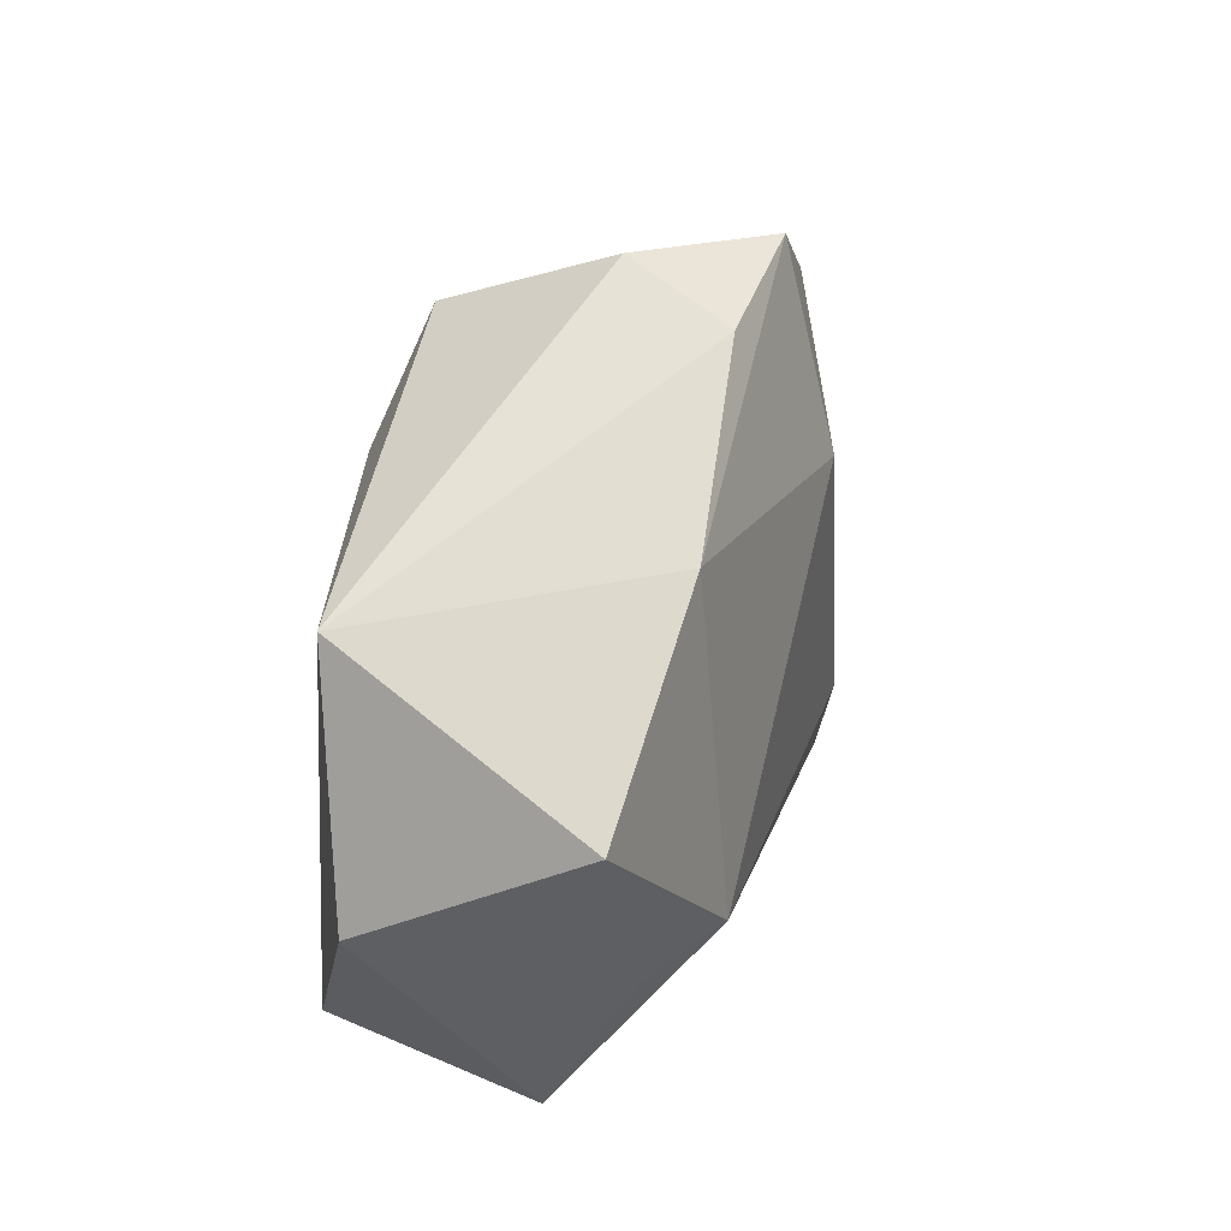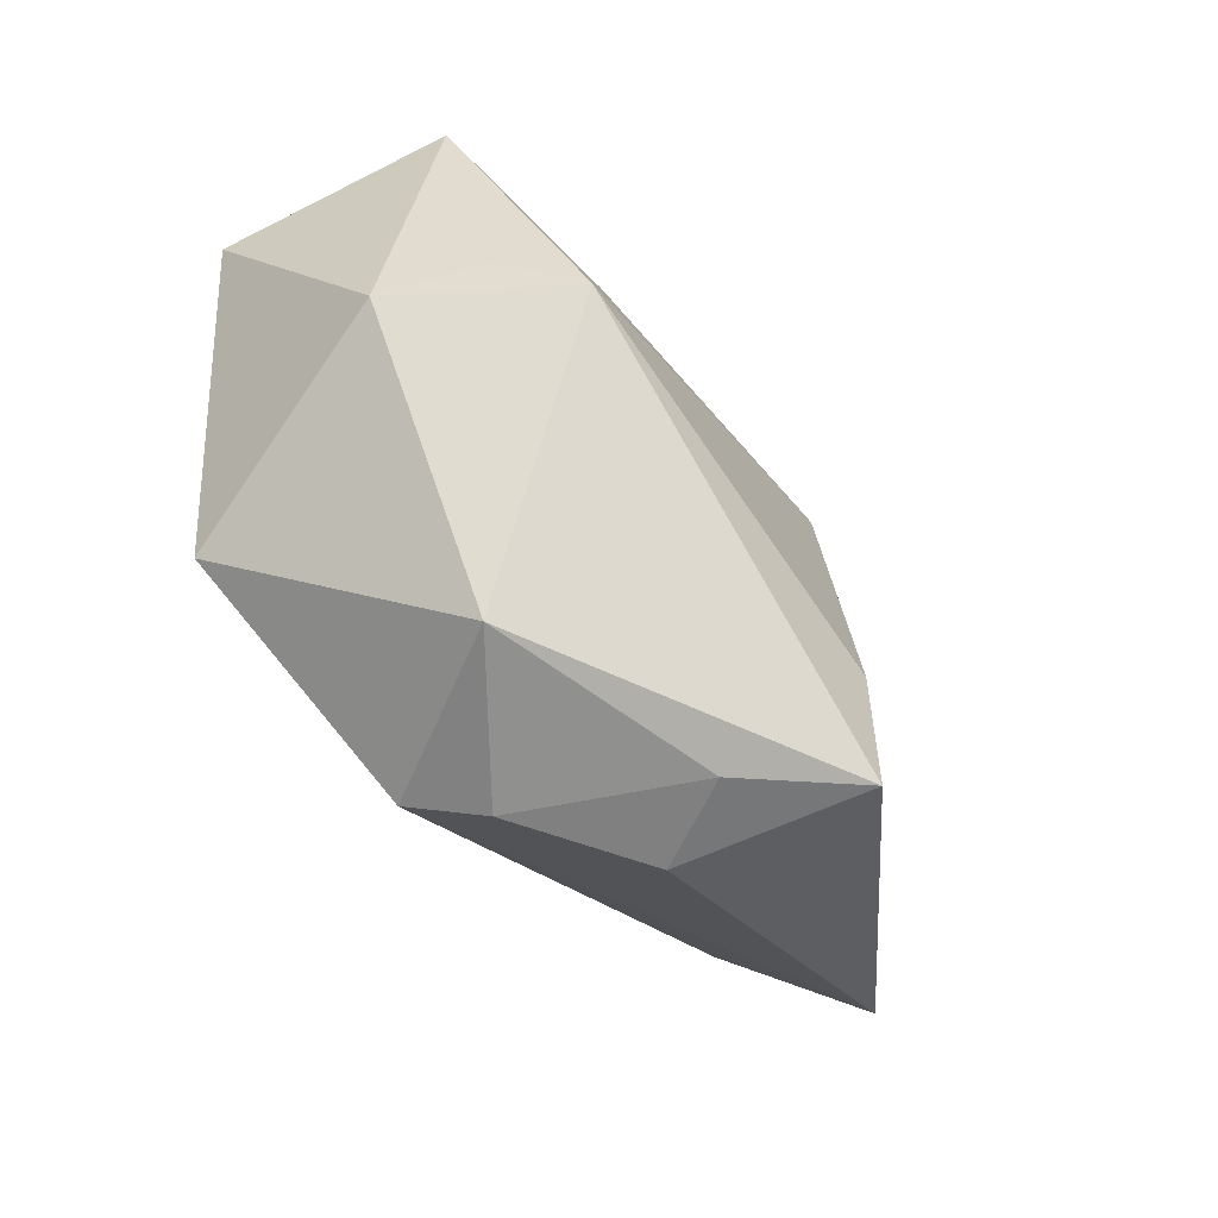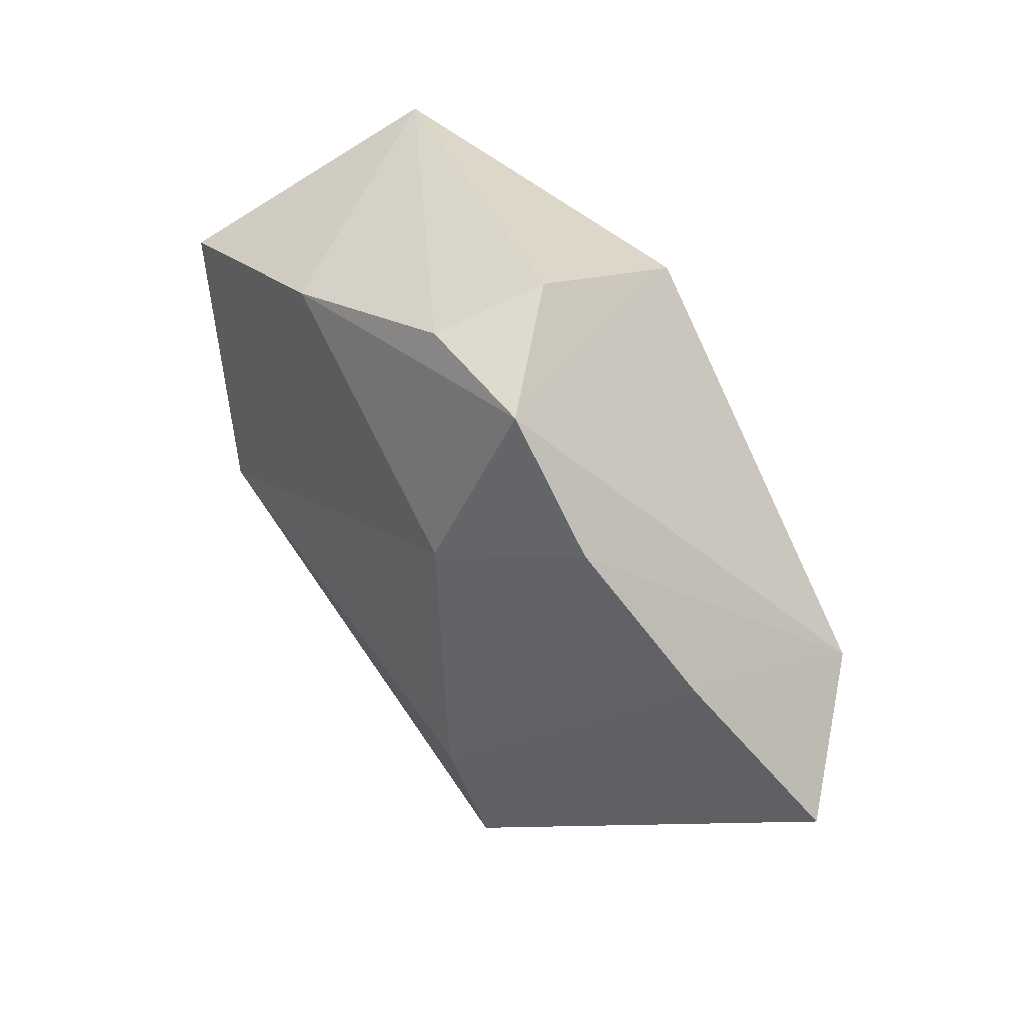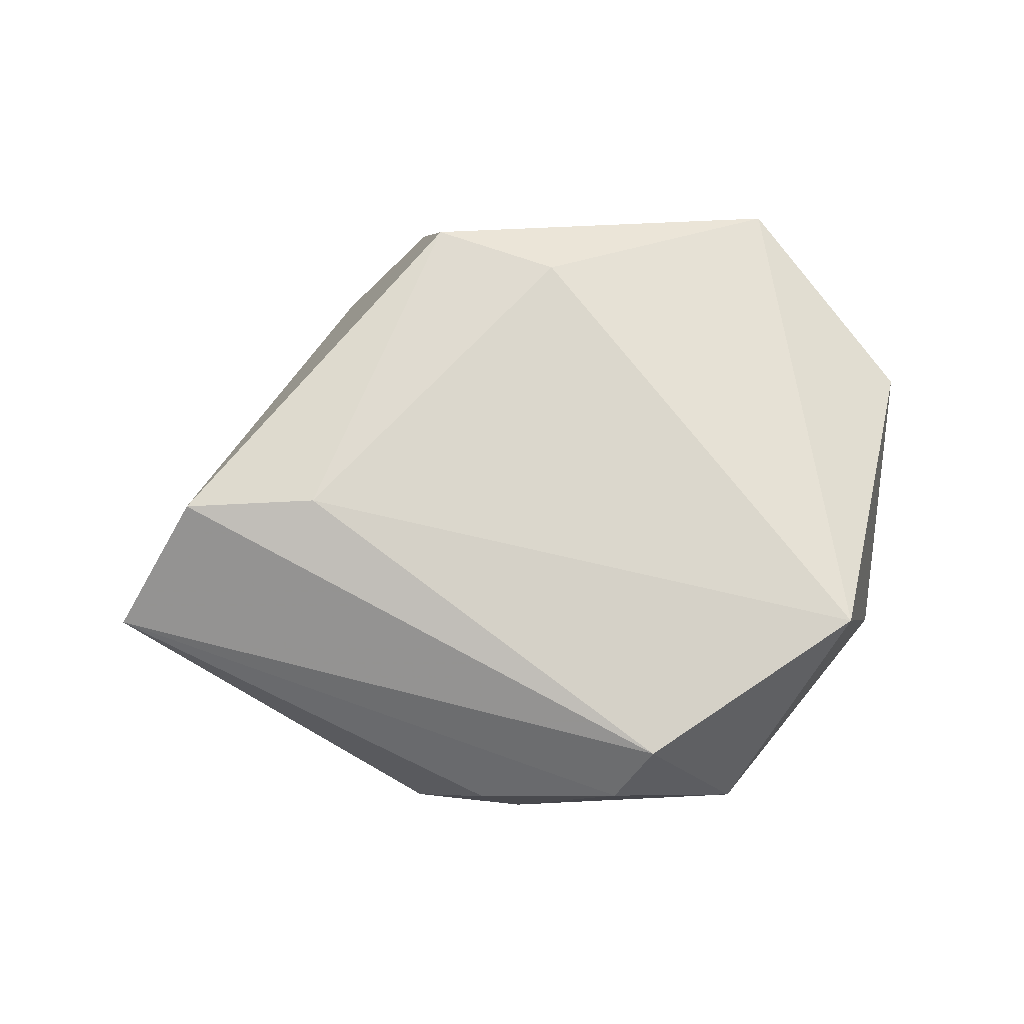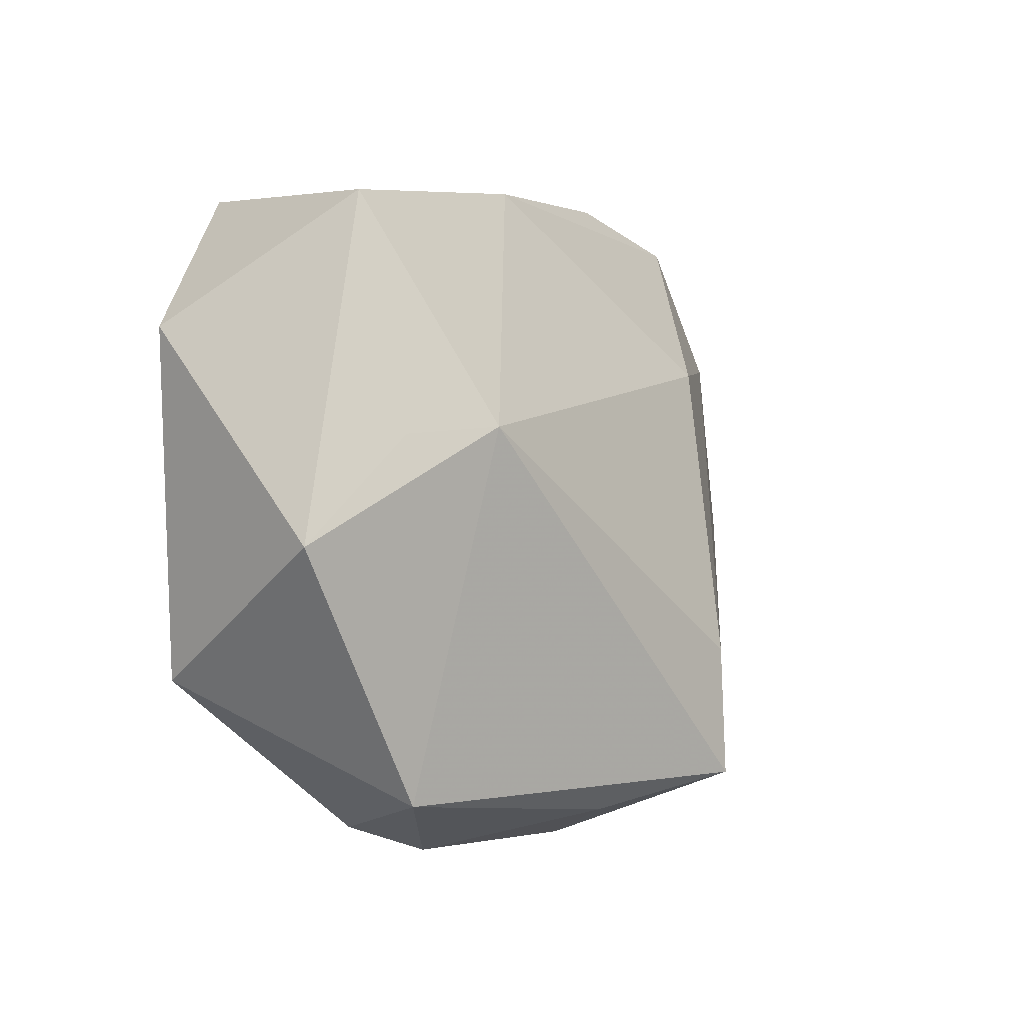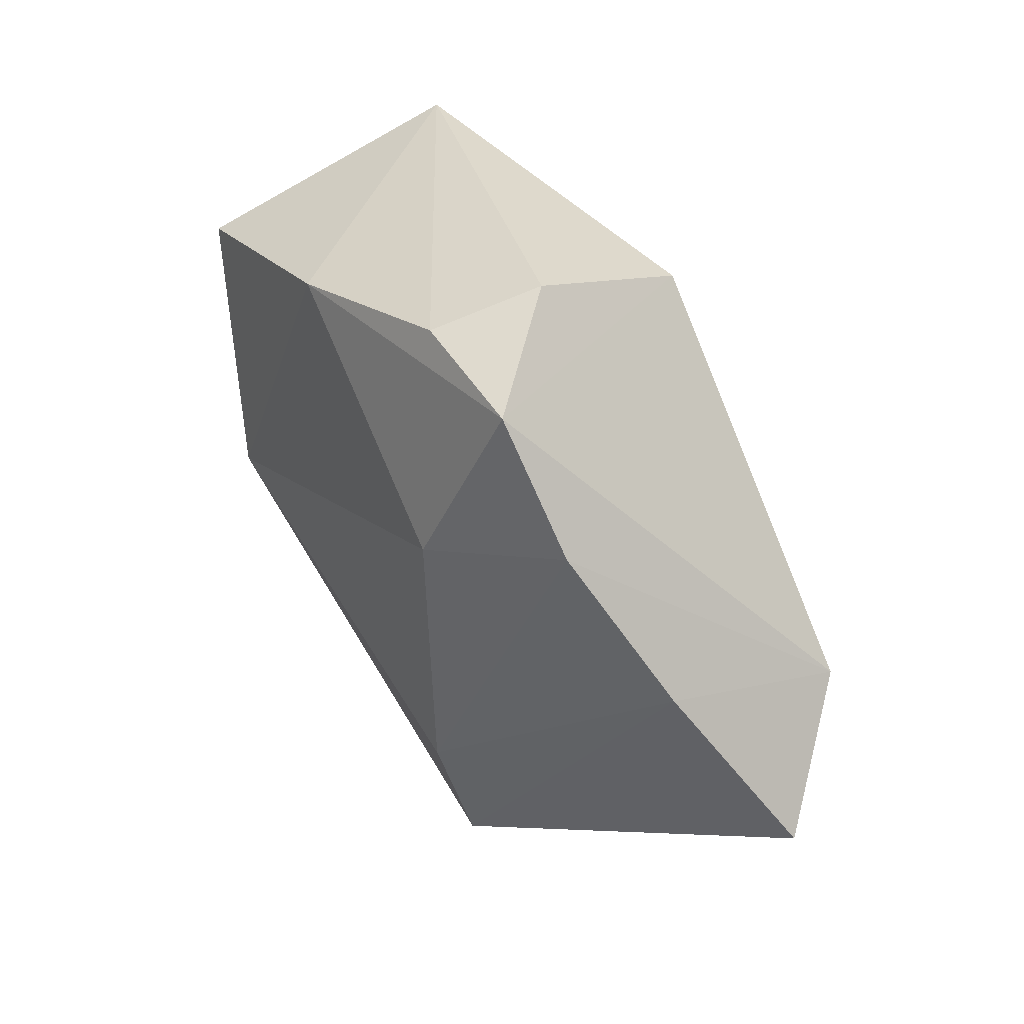
<metadata>
{"format":"obj","ext":"obj","renderer":"f3d","projection":"perspective","resolution":1024,"background":"white","views":[{"elev":44.5,"azim":108.8,"up":"+Y"},{"elev":-66.1,"azim":128.1,"up":"+Y"},{"elev":50.3,"azim":-125.9,"up":"+Y"},{"elev":70.7,"azim":-10.5,"up":"+Z"},{"elev":-23.3,"azim":127.8,"up":"+Y"},{"elev":50.4,"azim":-122.1,"up":"+Y"}]}
</metadata>
<code>
v -0.01894 -0.01672 -0.01963
v 0.004414 -0.03646 0.01445
v -0.02048 0.03716 -0.01156
v -0.05434 -0.006644 0.003744
v 0.03175 0.0287 0.01197
v -0.04229 0.01051 -0.004592
v -0.04361 0.00232 0.01554
v 0.03791 0.01747 -0.01458
v 0.01417 -0.03941 -0.003003
v -0.01589 0.01662 -0.01854
v 0.004074 0.02328 0.01927
v 0.03705 -0.01969 -0.008183
v -0.009461 0.03998 -3.734e-05
v 0.04422 0.006075 0.006555
v -0.008209 0.03135 0.0174
v -0.02881 -0.0005852 0.01811
v -0.0002419 -0.0391 0.007778
v 0.0305 -0.007212 -0.01521
v -0.00614 0.03681 -0.01123
v -0.0108 -0.03501 -0.00822
v -0.03089 0.02556 -0.01058
v 0.02963 -0.0259 0.01697
v -0.01519 -0.03499 0.0008291
v -0.0226 -0.02961 -0.01731
v 0.01425 0.02821 -0.01477
v 0.02289 -0.005209 -0.02084
f 6 7 21
f 4 2 7
f 4 6 24
f 7 6 4
f 24 26 9
f 9 26 12
f 9 12 22
f 22 2 9
f 22 12 14
f 14 12 8
f 16 15 7
f 16 2 22
f 7 2 16
f 1 26 24
f 10 26 1
f 21 10 1
f 1 6 21
f 24 6 1
f 8 12 18
f 18 26 8
f 12 26 18
f 23 4 24
f 5 14 8
f 22 14 5
f 3 10 21
f 21 7 3
f 7 15 3
f 8 26 25
f 25 26 10
f 25 5 8
f 19 5 25
f 10 3 25
f 25 3 19
f 2 4 17
f 4 23 17
f 17 9 2
f 24 9 20
f 20 23 24
f 9 17 20
f 20 17 23
f 15 5 13
f 13 5 19
f 13 3 15
f 19 3 13
f 22 5 11
f 11 5 15
f 11 16 22
f 15 16 11

</code>
